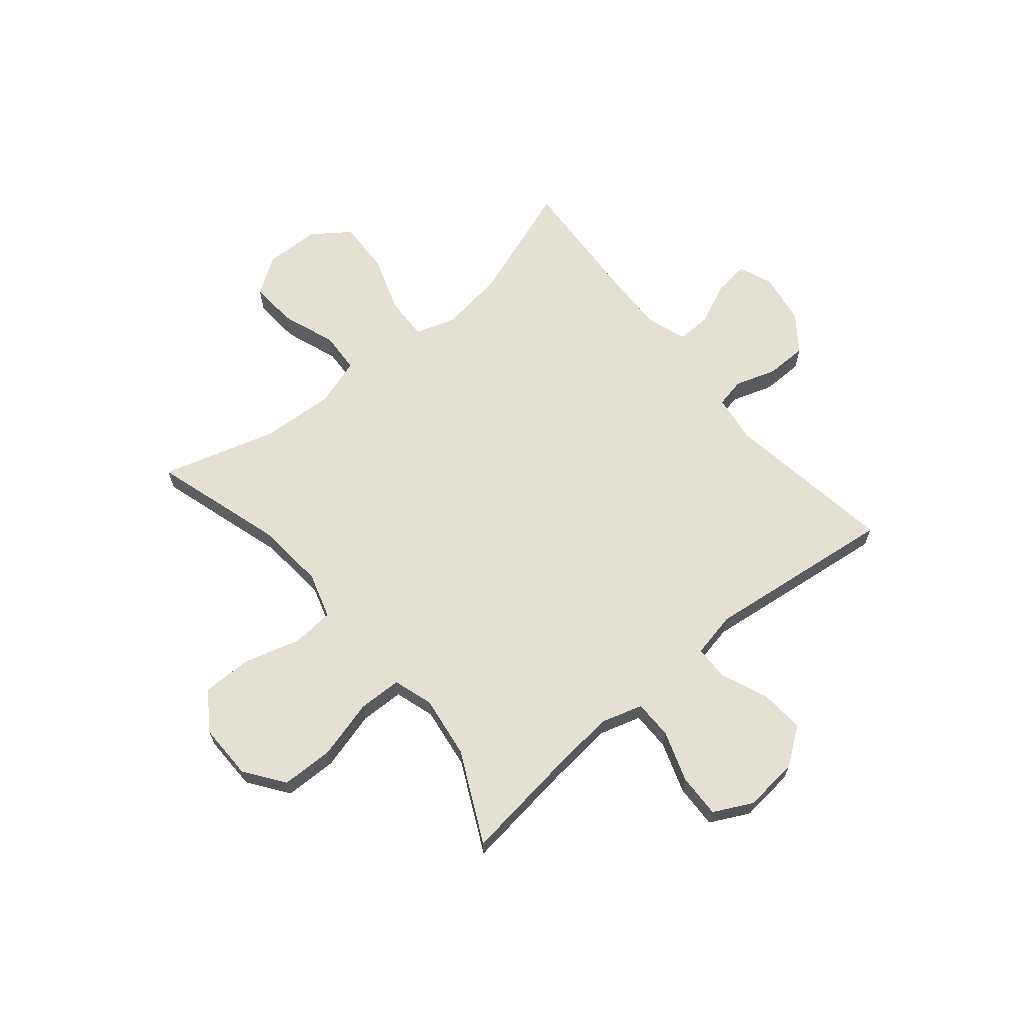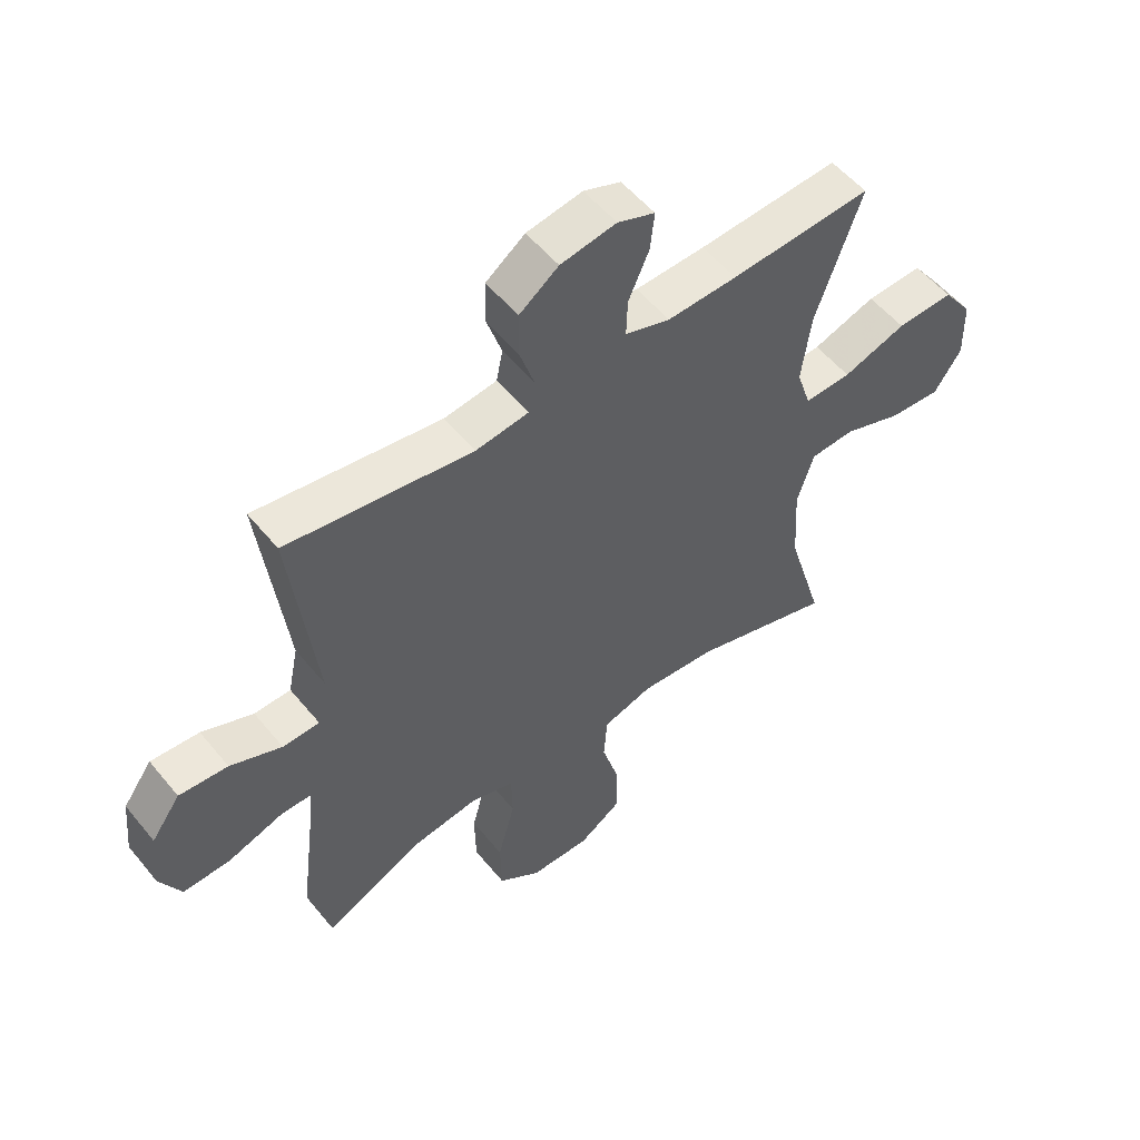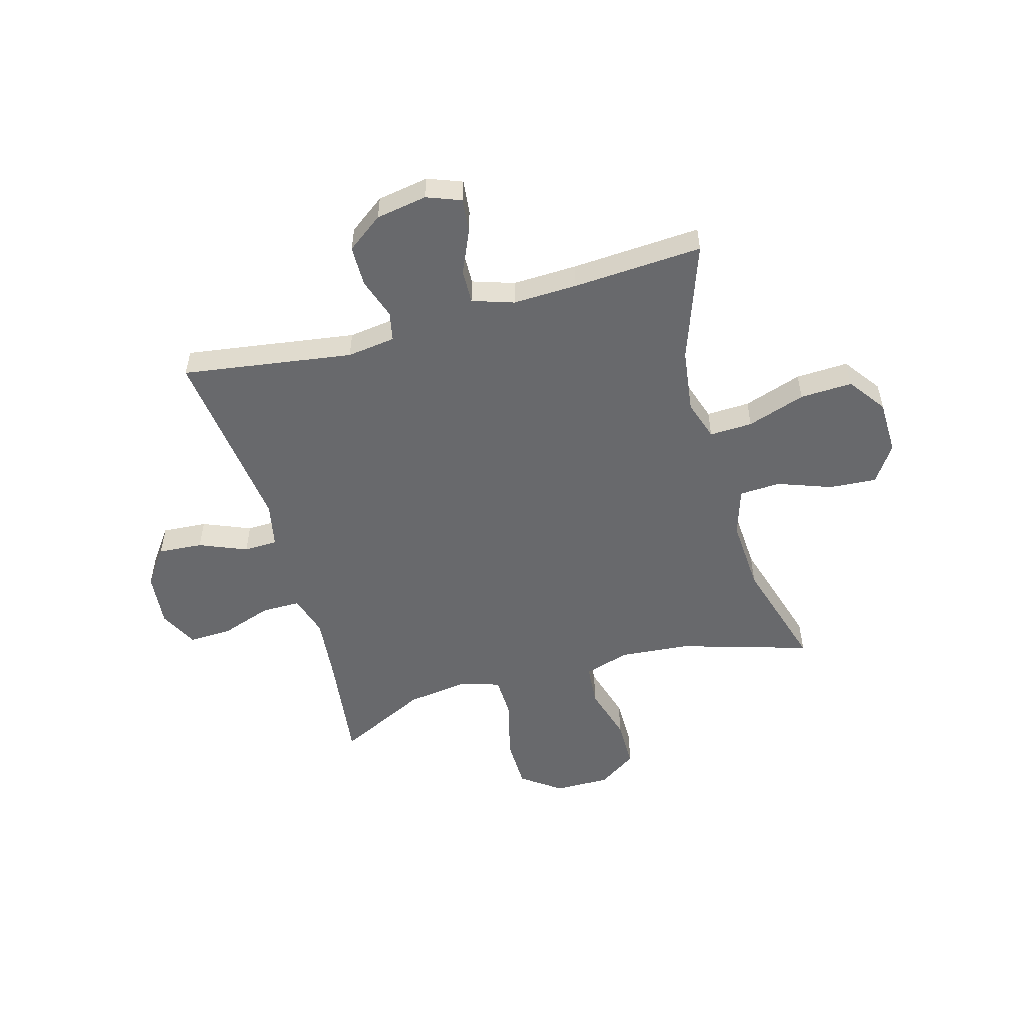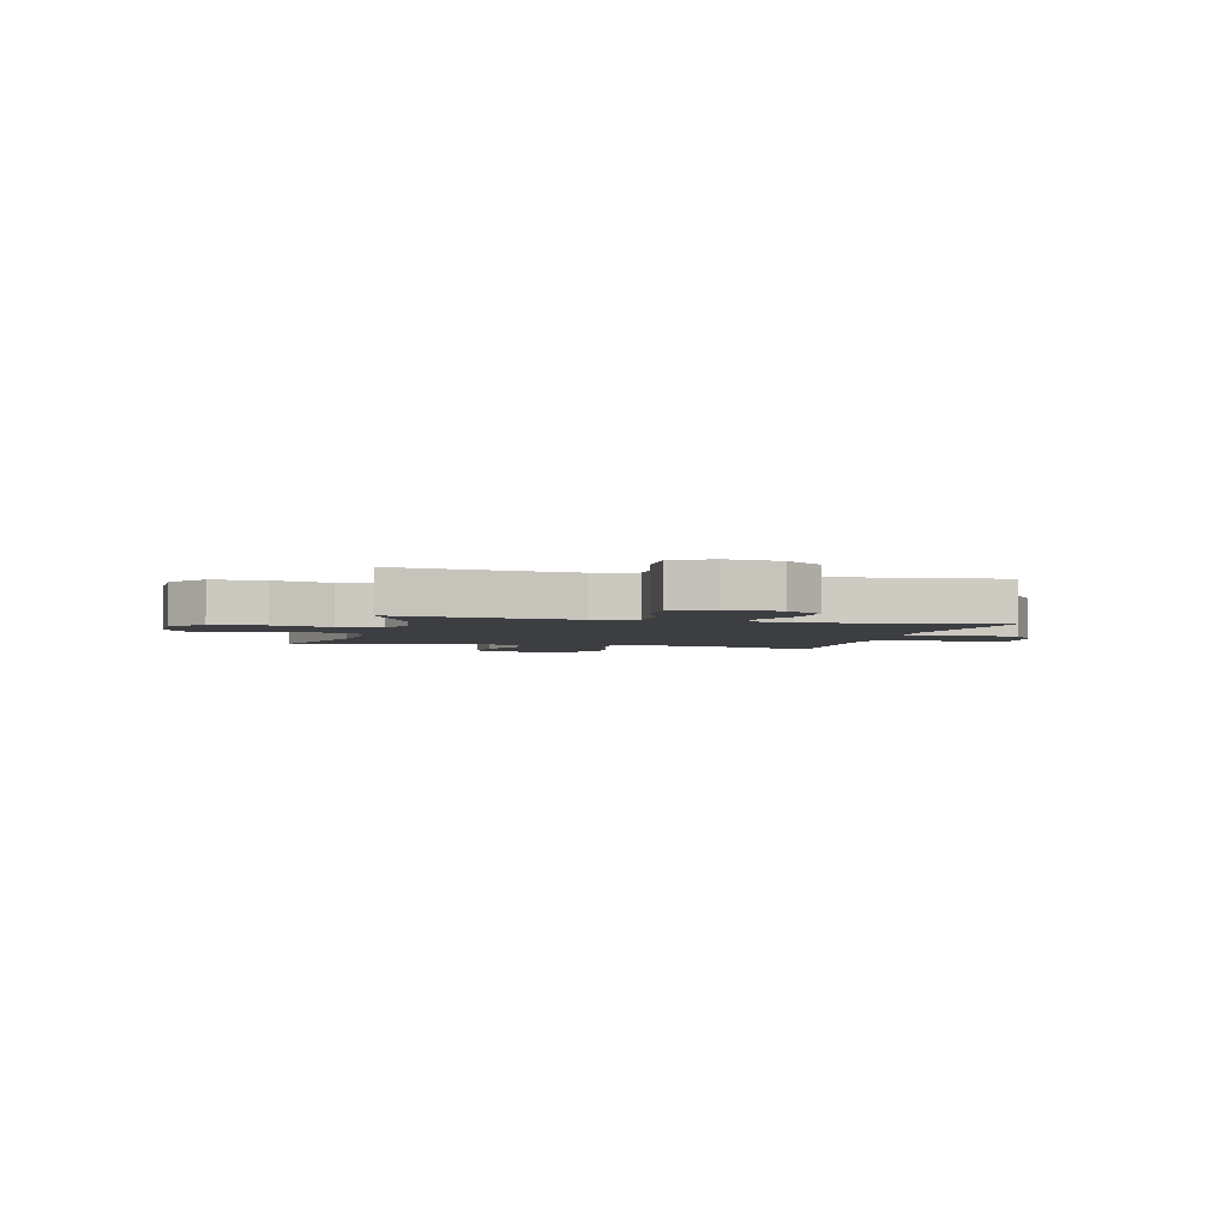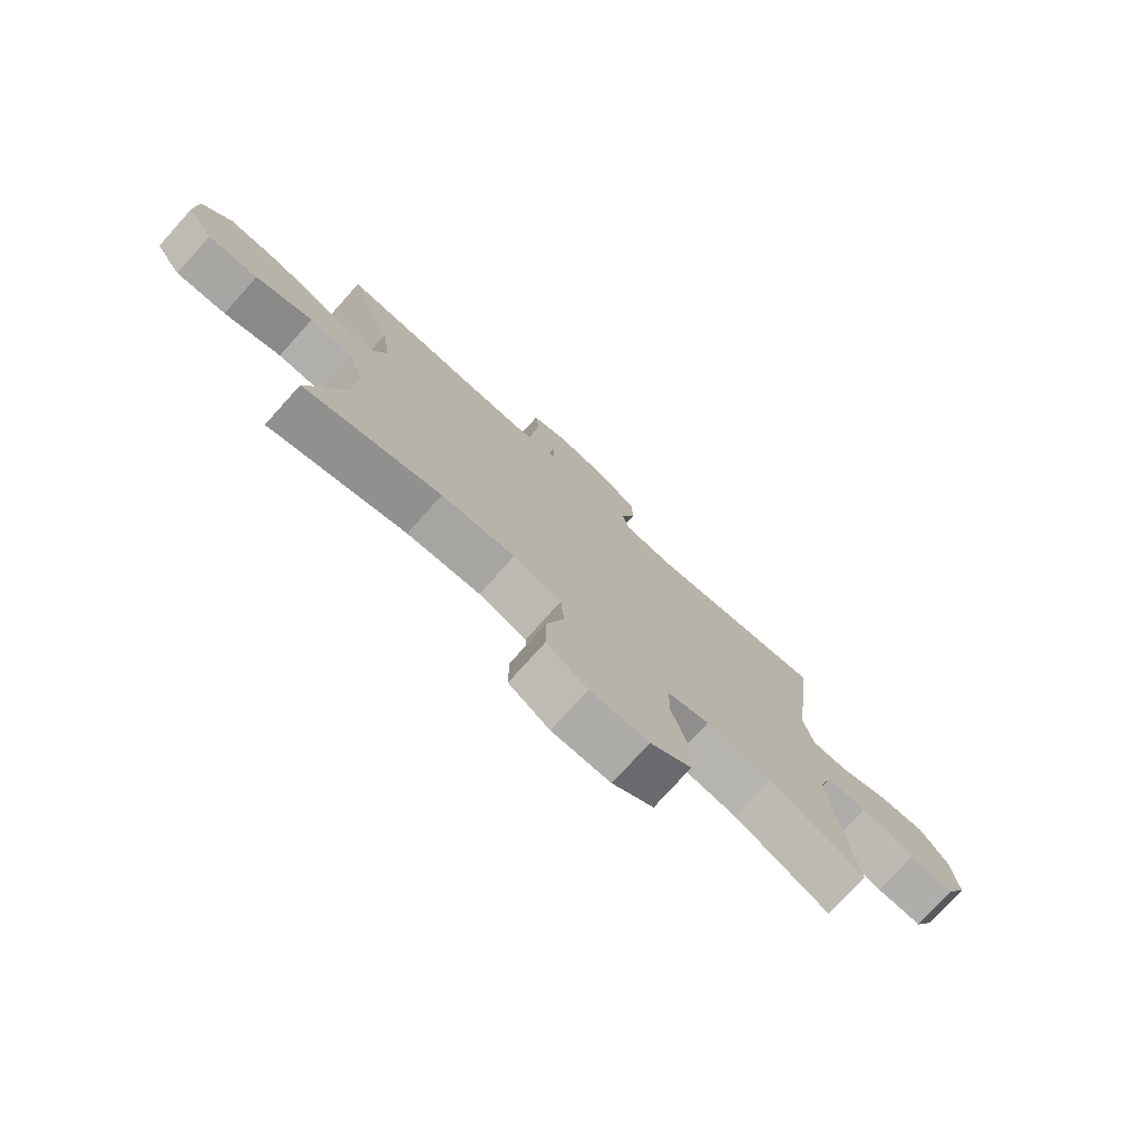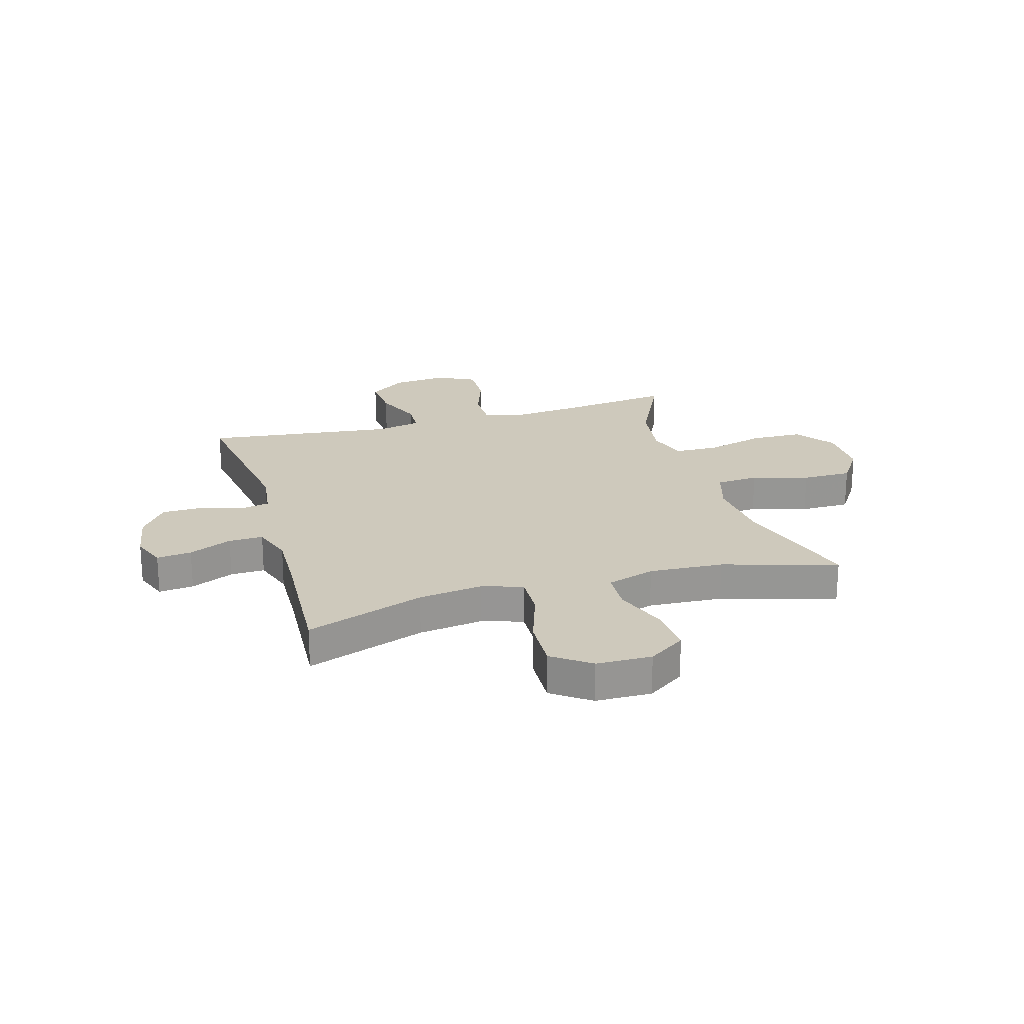
<metadata>
{"format":"obj","ext":"obj","renderer":"f3d","projection":"perspective","resolution":1024,"background":"white","views":[{"elev":65.4,"azim":-129.8,"up":"+Y"},{"elev":54.1,"azim":-38.4,"up":"+Z"},{"elev":-52.7,"azim":15.7,"up":"+Y"},{"elev":-3.1,"azim":-104.5,"up":"+Y"},{"elev":-76.7,"azim":138.0,"up":"+Z"},{"elev":22.3,"azim":73.7,"up":"+Y"}]}
</metadata>
<code>
v -0.5 0.07 0.5
v -0.187 0.07 0.454
v -0.098 0.07 0.466
v -0.087 0.07 0.52
v -0.112 0.07 0.596
v -0.111 0.07 0.671
v -0.045 0.07 0.72
v 0.049 0.07 0.736
v 0.112 0.07 0.712
v 0.105 0.07 0.648
v 0.07 0.07 0.569
v 0.068 0.07 0.506
v 0.144 0.07 0.481
v 0.262 0.07 0.485
v 0.5 0.07 0.5
v 0.423 0.07 0.282
v 0.407 0.07 0.164
v 0.431 0.07 0.09
v 0.51 0.07 0.093
v 0.617 0.07 0.129
v 0.713 0.07 0.133
v 0.763 0.07 0.064
v 0.765 0.07 -0.037
v 0.719 0.07 -0.105
v 0.632 0.07 -0.099
v 0.533 0.07 -0.063
v 0.458 0.07 -0.067
v 0.43 0.07 -0.155
v 0.438 0.07 -0.291
v 0.5 0.07 -0.5
v 0.261 0.07 -0.428
v 0.133 0.07 -0.417
v 0.049 0.07 -0.443
v 0.043 0.07 -0.521
v 0.073 0.07 -0.624
v 0.073 0.07 -0.715
v 0.002 0.07 -0.763
v -0.1 0.07 -0.762
v -0.172 0.07 -0.71
v -0.174 0.07 -0.614
v -0.145 0.07 -0.506
v -0.147 0.07 -0.426
v -0.22 0.07 -0.403
v -0.334 0.07 -0.419
v -0.5 0.07 -0.5
v -0.474 0.07 -0.294
v -0.462 0.07 -0.173
v -0.485 0.07 -0.096
v -0.556 0.07 -0.096
v -0.649 0.07 -0.128
v -0.729 0.07 -0.131
v -0.765 0.07 -0.06
v -0.755 0.07 0.04
v -0.706 0.07 0.108
v -0.624 0.07 0.102
v -0.537 0.07 0.066
v -0.475 0.07 0.068
v -0.458 0.07 0.151
v -0.5 0 0.5
v -0.187 0 0.454
v -0.098 0 0.466
v -0.087 0 0.52
v -0.112 0 0.596
v -0.111 0 0.671
v -0.045 0 0.72
v 0.049 0 0.736
v 0.112 0 0.712
v 0.105 0 0.648
v 0.07 0 0.569
v 0.068 0 0.506
v 0.144 0 0.481
v 0.262 0 0.485
v 0.5 0 0.5
v 0.423 0 0.282
v 0.407 0 0.164
v 0.431 0 0.09
v 0.51 0 0.093
v 0.617 0 0.129
v 0.713 0 0.133
v 0.763 0 0.064
v 0.765 0 -0.037
v 0.719 0 -0.105
v 0.632 0 -0.099
v 0.533 0 -0.063
v 0.458 0 -0.067
v 0.43 0 -0.155
v 0.438 0 -0.291
v 0.5 0 -0.5
v 0.261 0 -0.428
v 0.133 0 -0.417
v 0.049 0 -0.443
v 0.043 0 -0.521
v 0.073 0 -0.624
v 0.073 0 -0.715
v 0.002 0 -0.763
v -0.1 0 -0.762
v -0.172 0 -0.71
v -0.174 0 -0.614
v -0.145 0 -0.506
v -0.147 0 -0.426
v -0.22 0 -0.403
v -0.334 0 -0.419
v -0.5 0 -0.5
v -0.474 0 -0.294
v -0.462 0 -0.173
v -0.485 0 -0.096
v -0.556 0 -0.096
v -0.649 0 -0.128
v -0.729 0 -0.131
v -0.765 0 -0.06
v -0.755 0 0.04
v -0.706 0 0.108
v -0.624 0 0.102
v -0.537 0 0.066
v -0.475 0 0.068
v -0.458 0 0.151
f 54 55 56
f 53 54 56
f 52 53 56
f 51 52 56
f 50 51 56
f 49 50 56
f 48 49 56 57
f 47 48 57 58
f 44 45 46
f 43 44 46 47
f 42 43 47 58
f 39 40 41
f 38 39 41
f 37 38 41
f 36 37 41
f 35 36 41
f 34 35 41
f 33 34 41 42
f 58 1 2
f 42 58 2
f 33 42 2
f 32 33 2
f 29 30 31
f 32 2 3
f 31 32 3
f 29 31 3
f 28 29 3
f 24 25 26
f 23 24 26
f 22 23 26
f 21 22 26
f 20 21 26
f 19 20 26
f 18 19 26 27
f 28 3 4
f 27 28 4
f 18 27 4
f 17 18 4
f 14 15 16
f 13 14 16 17
f 9 10 11
f 8 9 11
f 7 8 11
f 6 7 11
f 5 6 11
f 4 5 11
f 4 11 12
f 4 12 13 17
f 114 113 112
f 114 112 111
f 114 111 110
f 114 110 109
f 114 109 108
f 114 108 107
f 115 114 107 106
f 116 115 106 105
f 104 103 102
f 105 104 102 101
f 116 105 101 100
f 99 98 97
f 99 97 96
f 99 96 95
f 99 95 94
f 99 94 93
f 99 93 92
f 100 99 92 91
f 60 59 116
f 60 116 100
f 60 100 91
f 60 91 90
f 89 88 87
f 61 60 90
f 61 90 89
f 61 89 87
f 61 87 86
f 84 83 82
f 84 82 81
f 84 81 80
f 84 80 79
f 84 79 78
f 84 78 77
f 85 84 77 76
f 62 61 86
f 62 86 85
f 62 85 76
f 62 76 75
f 74 73 72
f 75 74 72 71
f 69 68 67
f 69 67 66
f 69 66 65
f 69 65 64
f 69 64 63
f 69 63 62
f 70 69 62
f 75 71 70 62
f 1 59 60 2
f 2 60 61 3
f 3 61 62 4
f 4 62 63 5
f 5 63 64 6
f 6 64 65 7
f 7 65 66 8
f 8 66 67 9
f 9 67 68 10
f 10 68 69 11
f 11 69 70 12
f 12 70 71 13
f 13 71 72 14
f 14 72 73 15
f 15 73 74 16
f 16 74 75 17
f 17 75 76 18
f 18 76 77 19
f 19 77 78 20
f 20 78 79 21
f 21 79 80 22
f 22 80 81 23
f 23 81 82 24
f 24 82 83 25
f 25 83 84 26
f 26 84 85 27
f 27 85 86 28
f 28 86 87 29
f 29 87 88 30
f 30 88 89 31
f 31 89 90 32
f 32 90 91 33
f 33 91 92 34
f 34 92 93 35
f 35 93 94 36
f 36 94 95 37
f 37 95 96 38
f 38 96 97 39
f 39 97 98 40
f 40 98 99 41
f 41 99 100 42
f 42 100 101 43
f 43 101 102 44
f 44 102 103 45
f 45 103 104 46
f 46 104 105 47
f 47 105 106 48
f 48 106 107 49
f 49 107 108 50
f 50 108 109 51
f 51 109 110 52
f 52 110 111 53
f 53 111 112 54
f 54 112 113 55
f 55 113 114 56
f 56 114 115 57
f 57 115 116 58
f 58 116 59 1

</code>
